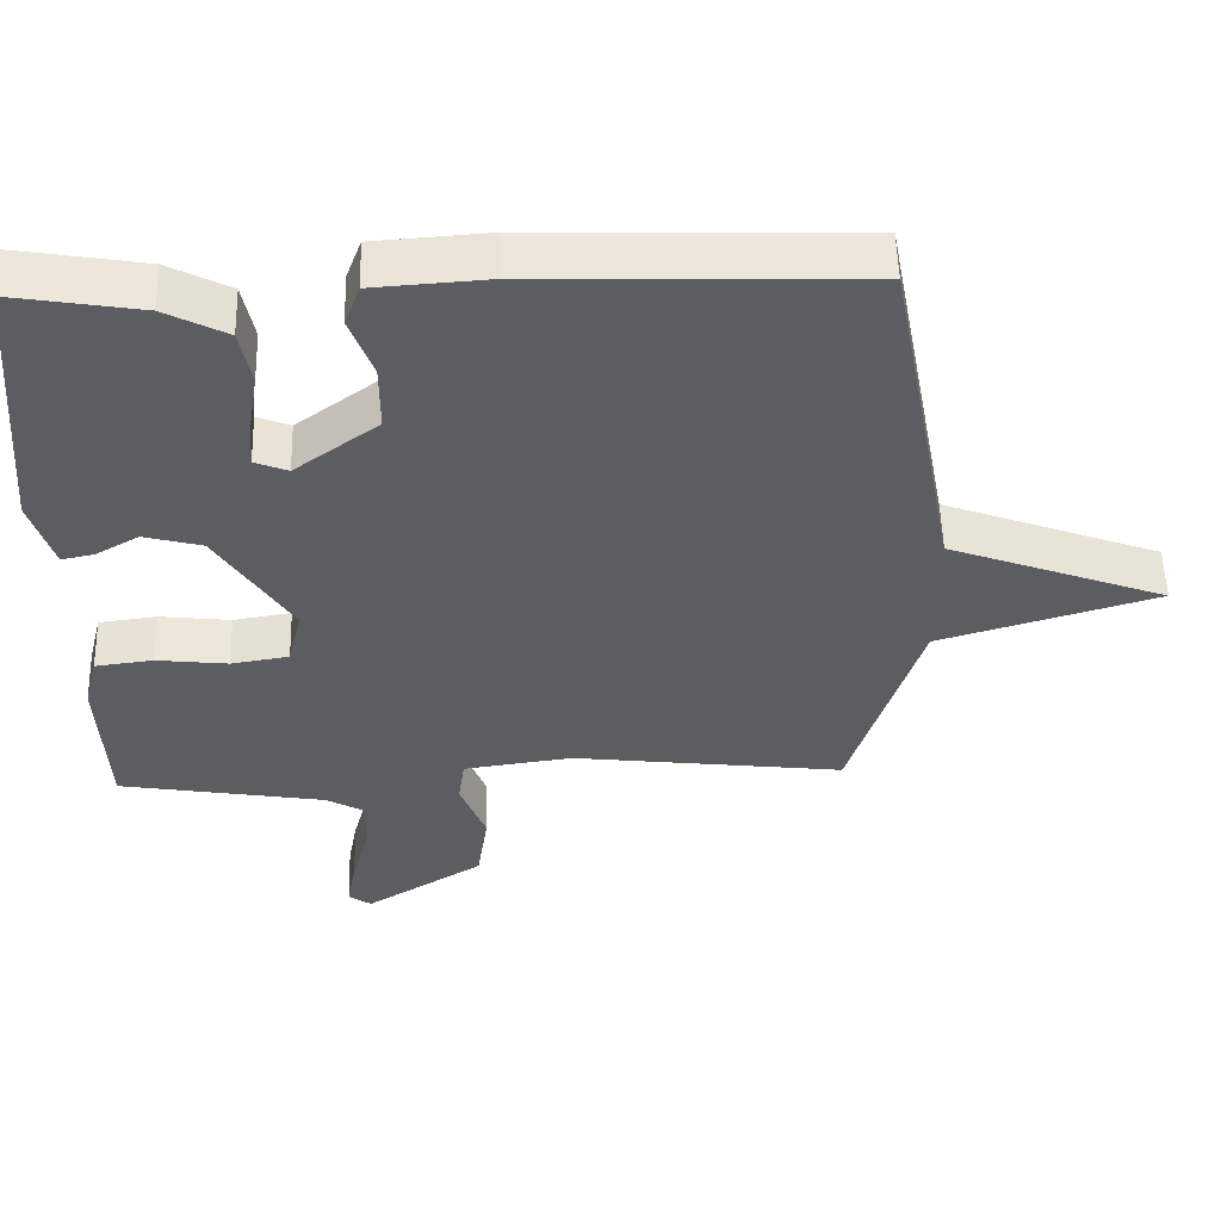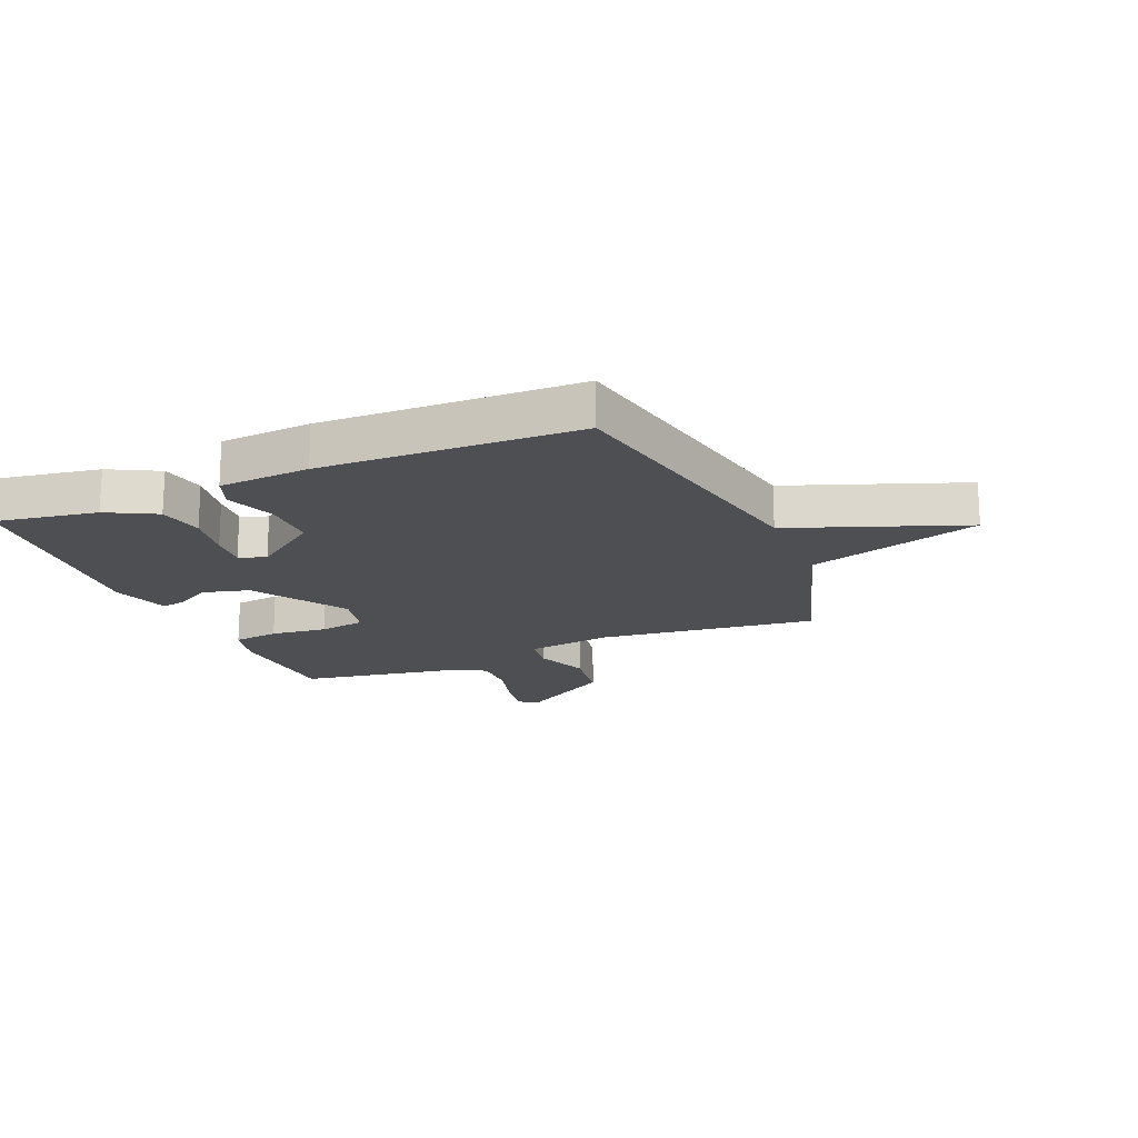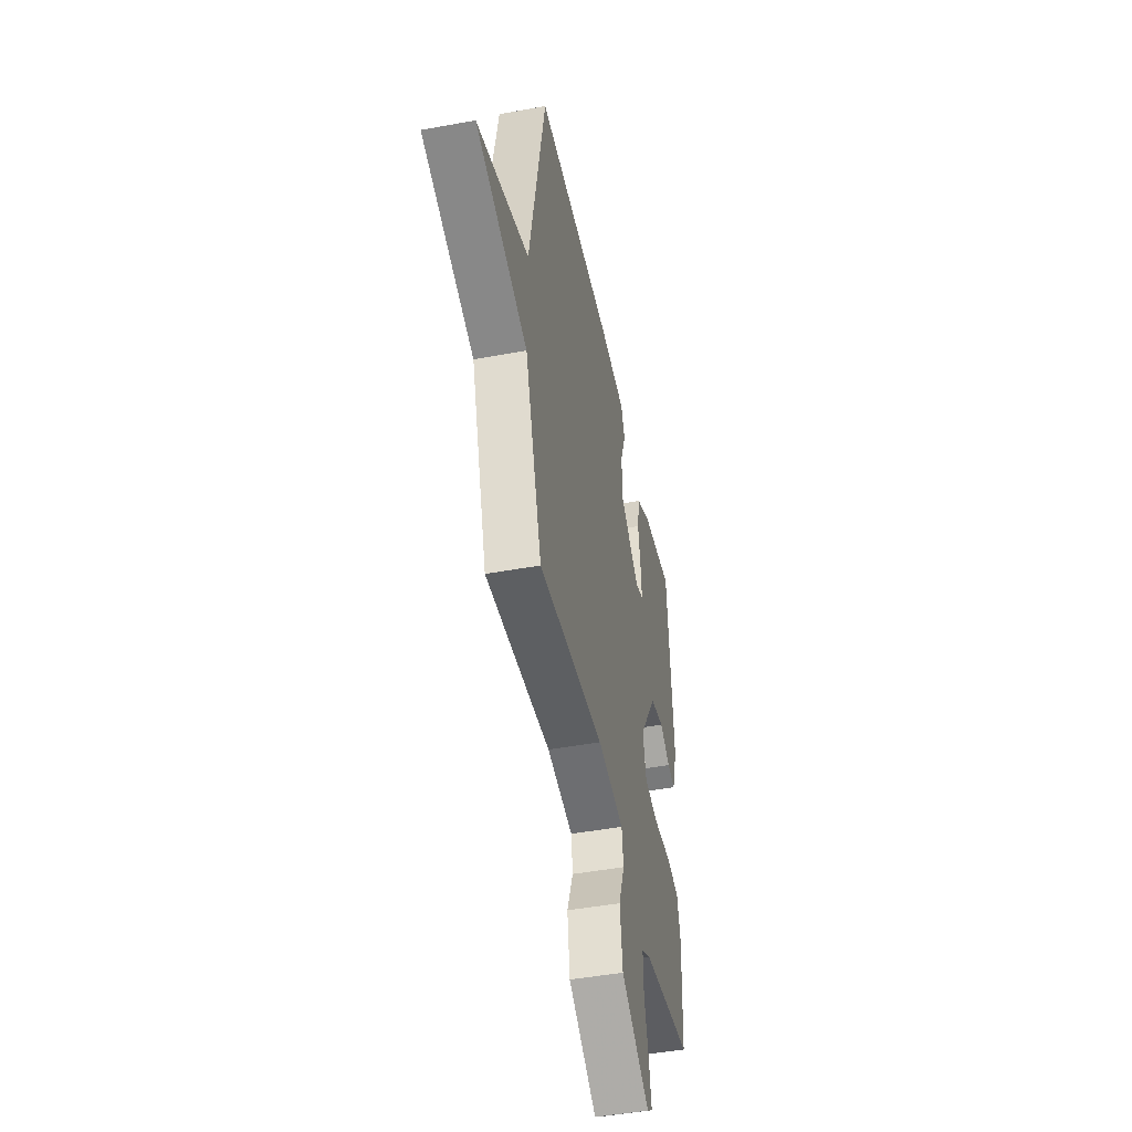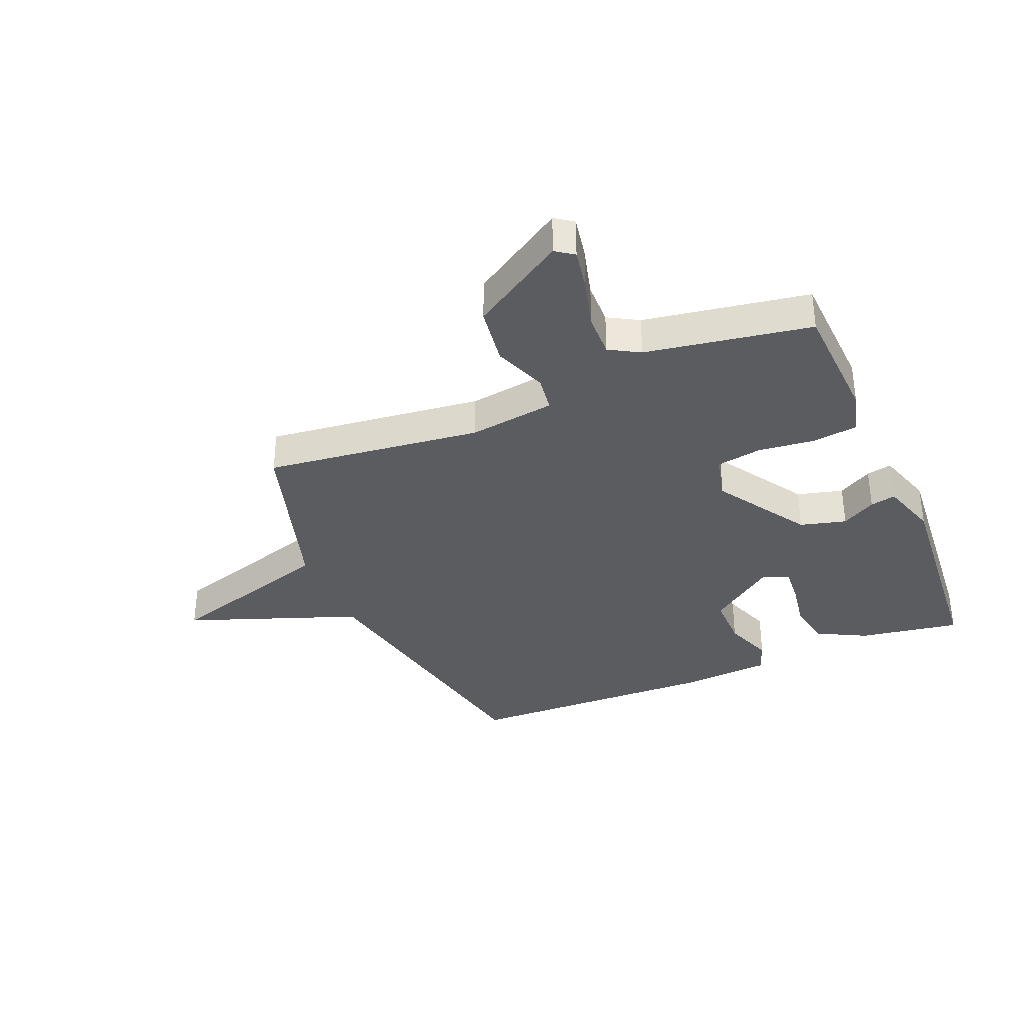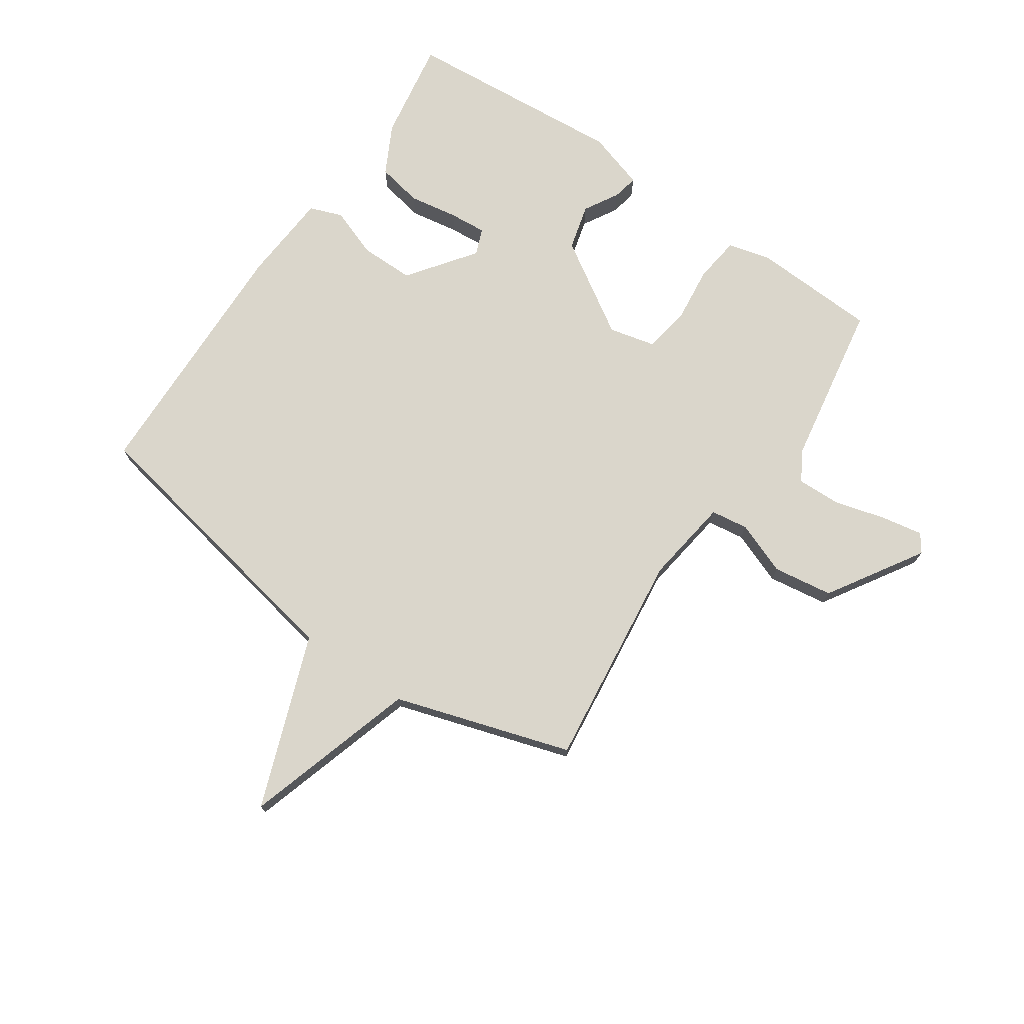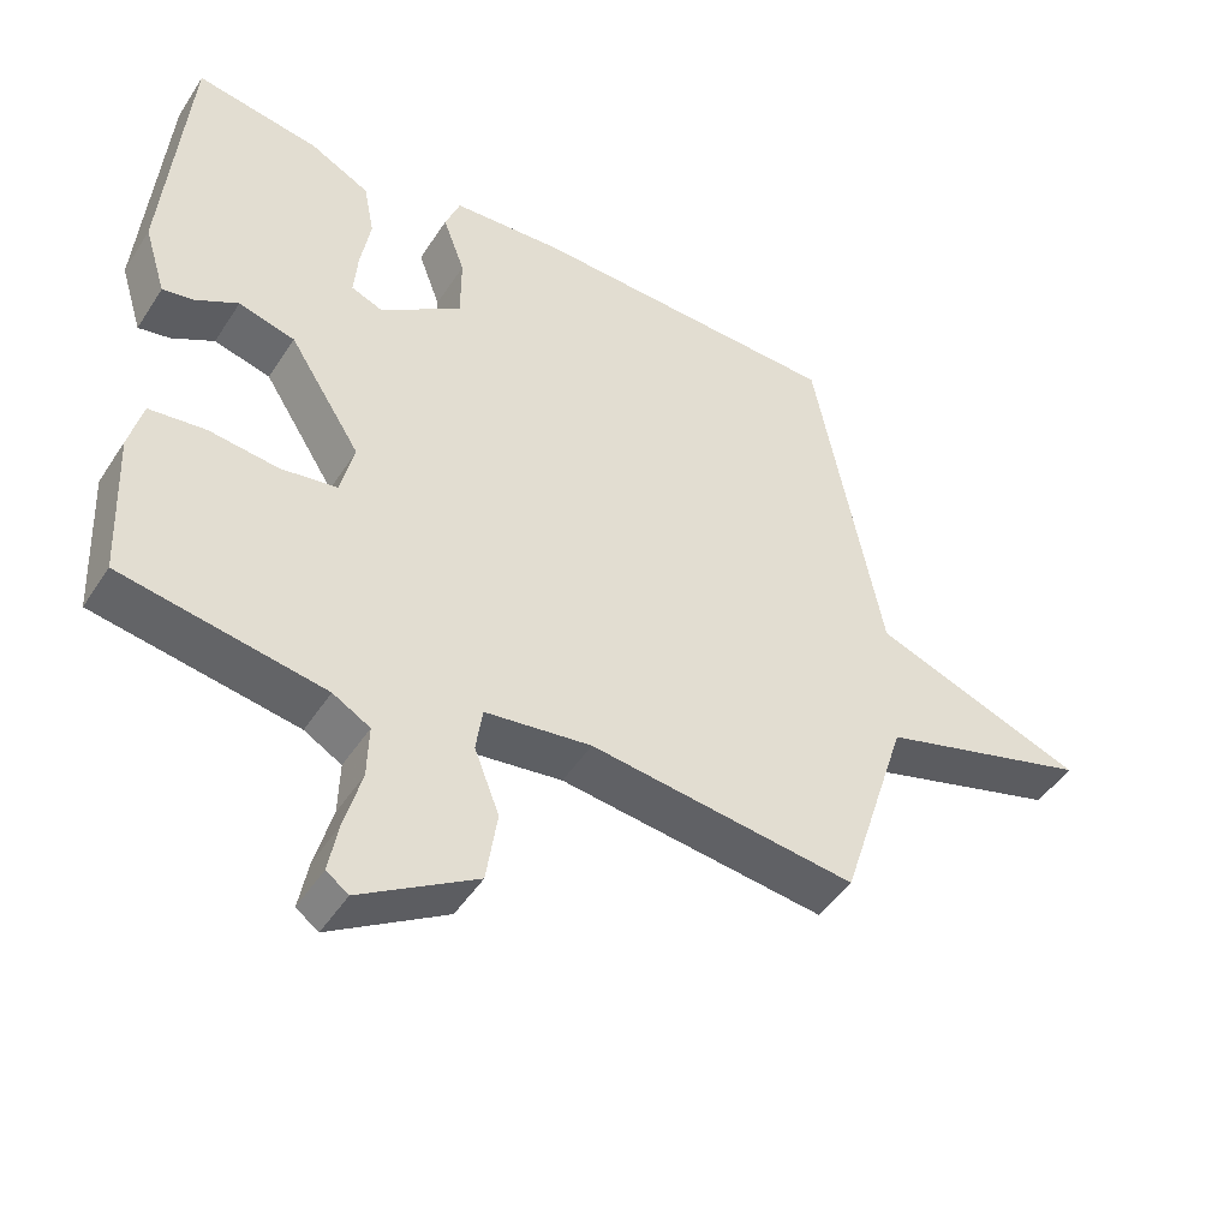
<metadata>
{"format":"obj","ext":"obj","renderer":"f3d","projection":"perspective","resolution":1024,"background":"white","views":[{"elev":54.0,"azim":-1.5,"up":"+Z"},{"elev":-18.0,"azim":22.9,"up":"+Y"},{"elev":-46.7,"azim":101.8,"up":"+Z"},{"elev":-35.0,"azim":-157.1,"up":"+Y"},{"elev":73.8,"azim":124.4,"up":"+Y"},{"elev":-47.3,"azim":-31.4,"up":"+Z"}]}
</metadata>
<code>
v 0.5 0.07 0.5
v 0.595 0.07 0.003
v 0.892 0.07 -0.107
v 0.595 0.07 -0.197
v 0.5 0.07 -0.5
v 0.127 0.07 -0.455
v -0.022 0.07 -0.476
v -0.031 0.07 -0.54
v 0.004 0.07 -0.631
v -0.011 0.07 -0.734
v -0.173 0.07 -0.835
v -0.204 0.07 -0.813
v -0.191 0.07 -0.742
v -0.167 0.07 -0.653
v -0.165 0.07 -0.578
v -0.217 0.07 -0.548
v -0.5 0.07 -0.5
v -0.51 0.07 -0.287
v -0.491 0.07 -0.212
v -0.412 0.07 -0.202
v -0.315 0.07 -0.213
v -0.236 0.07 -0.2
v -0.217 0.07 -0.12
v -0.318 0.07 0.04
v -0.397 0.07 0.061
v -0.456 0.07 0.027
v -0.5 0.07 0.018
v -0.531 0.07 0.118
v -0.5 0.07 0.5
v -0.326 0.07 0.471
v -0.242 0.07 0.427
v -0.227 0.07 0.349
v -0.241 0.07 0.265
v -0.246 0.07 0.201
v -0.201 0.07 0.183
v -0.087 0.07 0.267
v -0.087 0.07 0.36
v -0.118 0.07 0.445
v -0.097 0.07 0.501
v 0.059 0.07 0.512
v 0.5 0 0.5
v 0.595 0 0.003
v 0.892 0 -0.107
v 0.595 0 -0.197
v 0.5 0 -0.5
v 0.127 0 -0.455
v -0.022 0 -0.476
v -0.031 0 -0.54
v 0.004 0 -0.631
v -0.011 0 -0.734
v -0.173 0 -0.835
v -0.204 0 -0.813
v -0.191 0 -0.742
v -0.167 0 -0.653
v -0.165 0 -0.578
v -0.217 0 -0.548
v -0.5 0 -0.5
v -0.51 0 -0.287
v -0.491 0 -0.212
v -0.412 0 -0.202
v -0.315 0 -0.213
v -0.236 0 -0.2
v -0.217 0 -0.12
v -0.318 0 0.04
v -0.397 0 0.061
v -0.456 0 0.027
v -0.5 0 0.018
v -0.531 0 0.118
v -0.5 0 0.5
v -0.326 0 0.471
v -0.242 0 0.427
v -0.227 0 0.349
v -0.241 0 0.265
v -0.246 0 0.201
v -0.201 0 0.183
v -0.087 0 0.267
v -0.087 0 0.36
v -0.118 0 0.445
v -0.097 0 0.501
v 0.059 0 0.512
f 40 1 2
f 39 40 2
f 38 39 2
f 37 38 2
f 36 37 2
f 35 36 2
f 31 32 33
f 30 31 33
f 29 30 33
f 28 29 33
f 27 28 33
f 26 27 33
f 25 26 33
f 24 25 33 34
f 23 24 34 35
f 19 20 21
f 18 19 21
f 17 18 21
f 16 17 21
f 15 16 21 22
f 12 13 14
f 11 12 14
f 10 11 14
f 9 10 14
f 8 9 14
f 7 8 14 15
f 4 5 6
f 4 6 7
f 2 3 4
f 35 2 4
f 23 35 4
f 7 15 22 23
f 4 7 23
f 42 41 80
f 42 80 79
f 42 79 78
f 42 78 77
f 42 77 76
f 42 76 75
f 73 72 71
f 73 71 70
f 73 70 69
f 73 69 68
f 73 68 67
f 73 67 66
f 73 66 65
f 74 73 65 64
f 75 74 64 63
f 61 60 59
f 61 59 58
f 61 58 57
f 61 57 56
f 62 61 56 55
f 54 53 52
f 54 52 51
f 54 51 50
f 54 50 49
f 54 49 48
f 55 54 48 47
f 46 45 44
f 47 46 44
f 44 43 42
f 44 42 75
f 44 75 63
f 63 62 55 47
f 63 47 44
f 1 41 42 2
f 2 42 43 3
f 3 43 44 4
f 4 44 45 5
f 5 45 46 6
f 6 46 47 7
f 7 47 48 8
f 8 48 49 9
f 9 49 50 10
f 10 50 51 11
f 11 51 52 12
f 12 52 53 13
f 13 53 54 14
f 14 54 55 15
f 15 55 56 16
f 16 56 57 17
f 17 57 58 18
f 18 58 59 19
f 19 59 60 20
f 20 60 61 21
f 21 61 62 22
f 22 62 63 23
f 23 63 64 24
f 24 64 65 25
f 25 65 66 26
f 26 66 67 27
f 27 67 68 28
f 28 68 69 29
f 29 69 70 30
f 30 70 71 31
f 31 71 72 32
f 32 72 73 33
f 33 73 74 34
f 34 74 75 35
f 35 75 76 36
f 36 76 77 37
f 37 77 78 38
f 38 78 79 39
f 39 79 80 40
f 40 80 41 1

</code>
